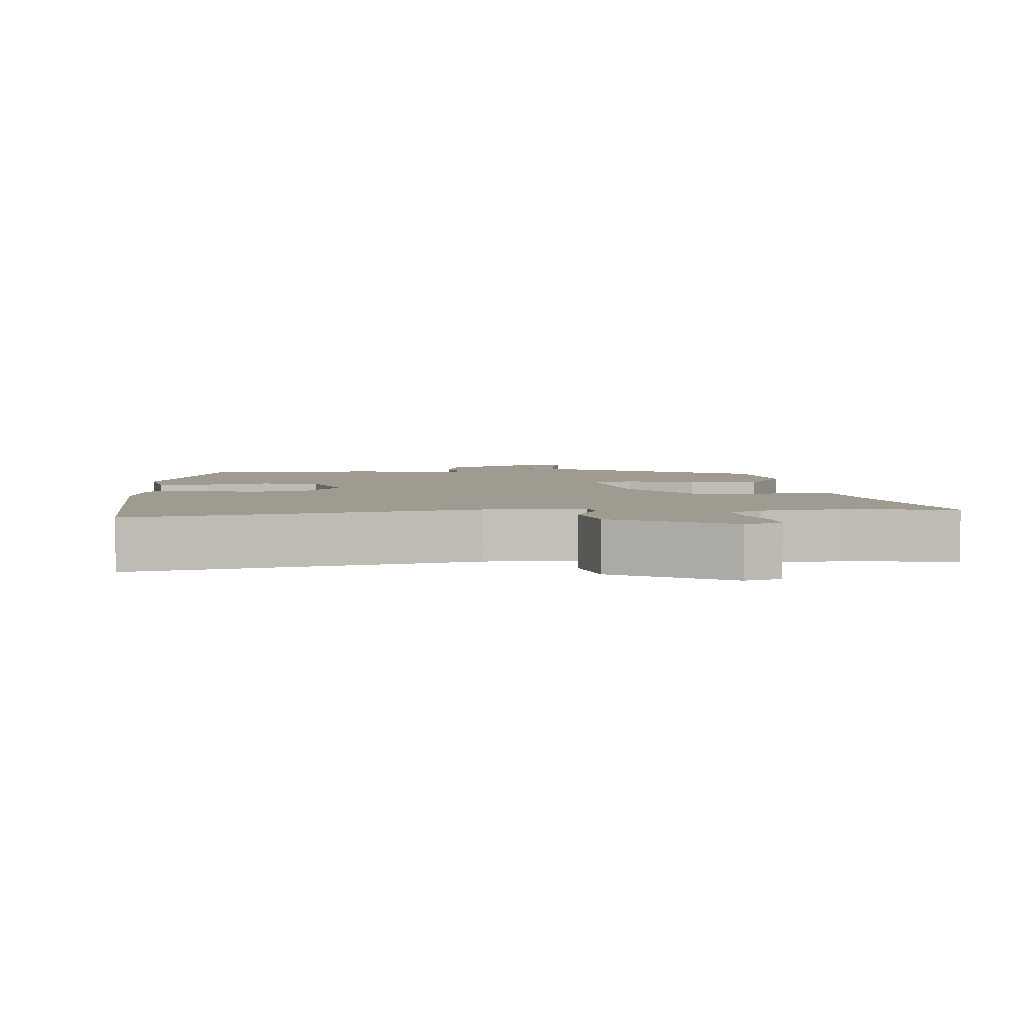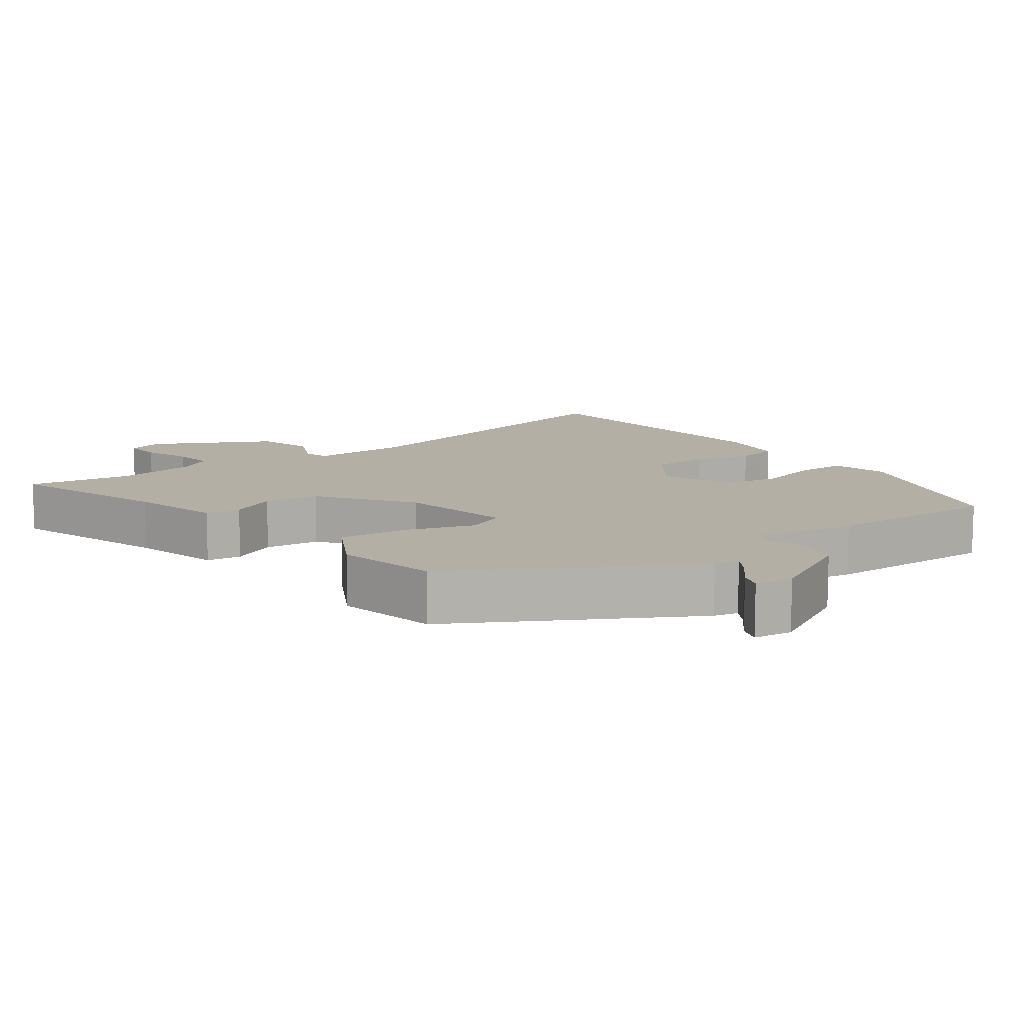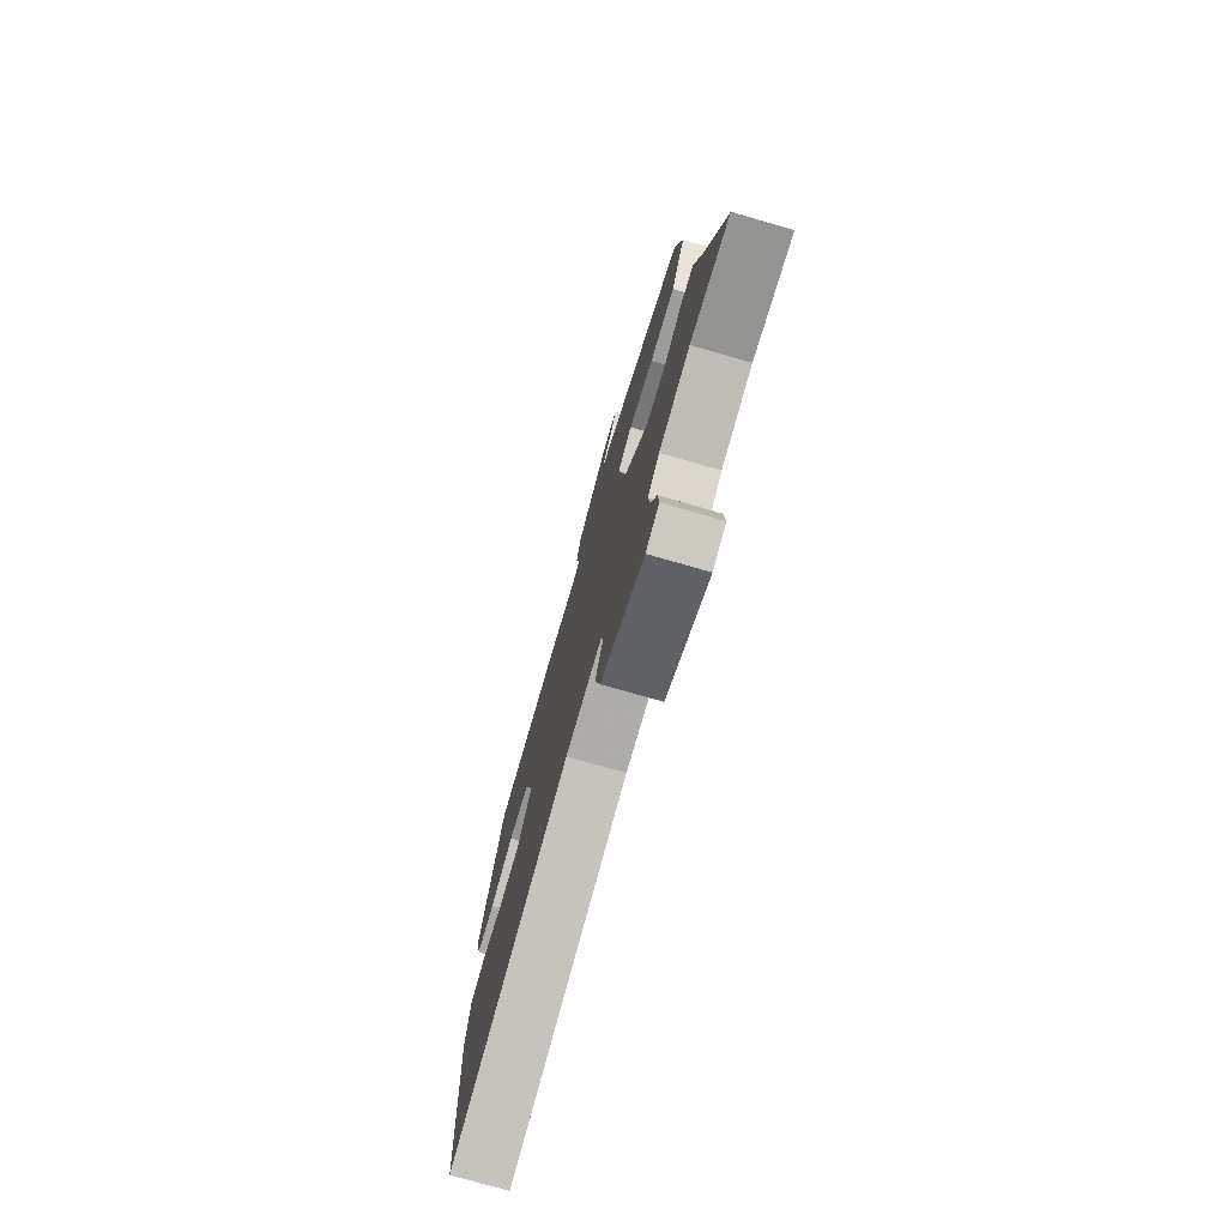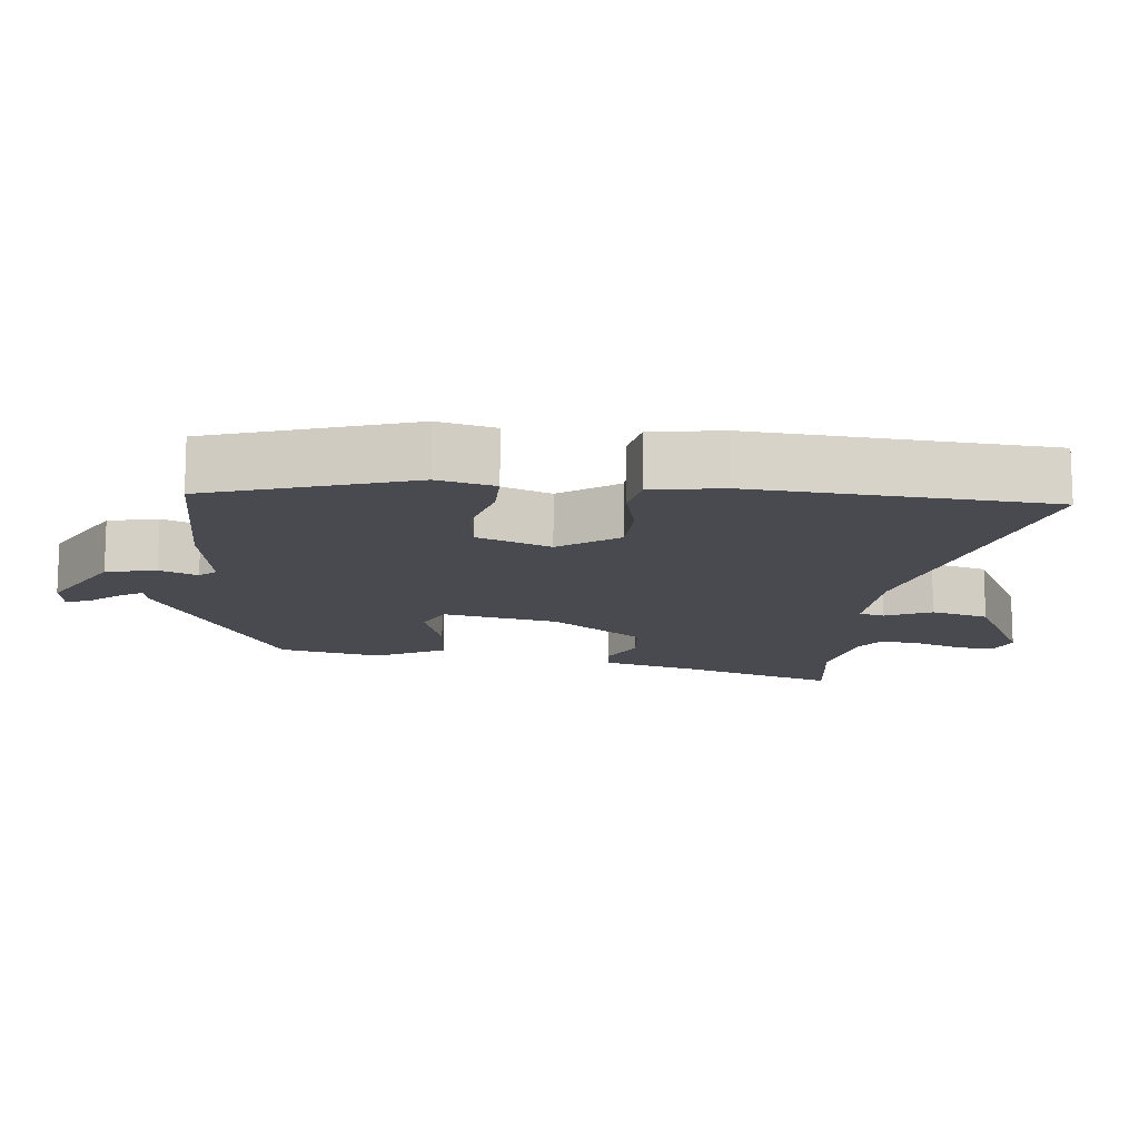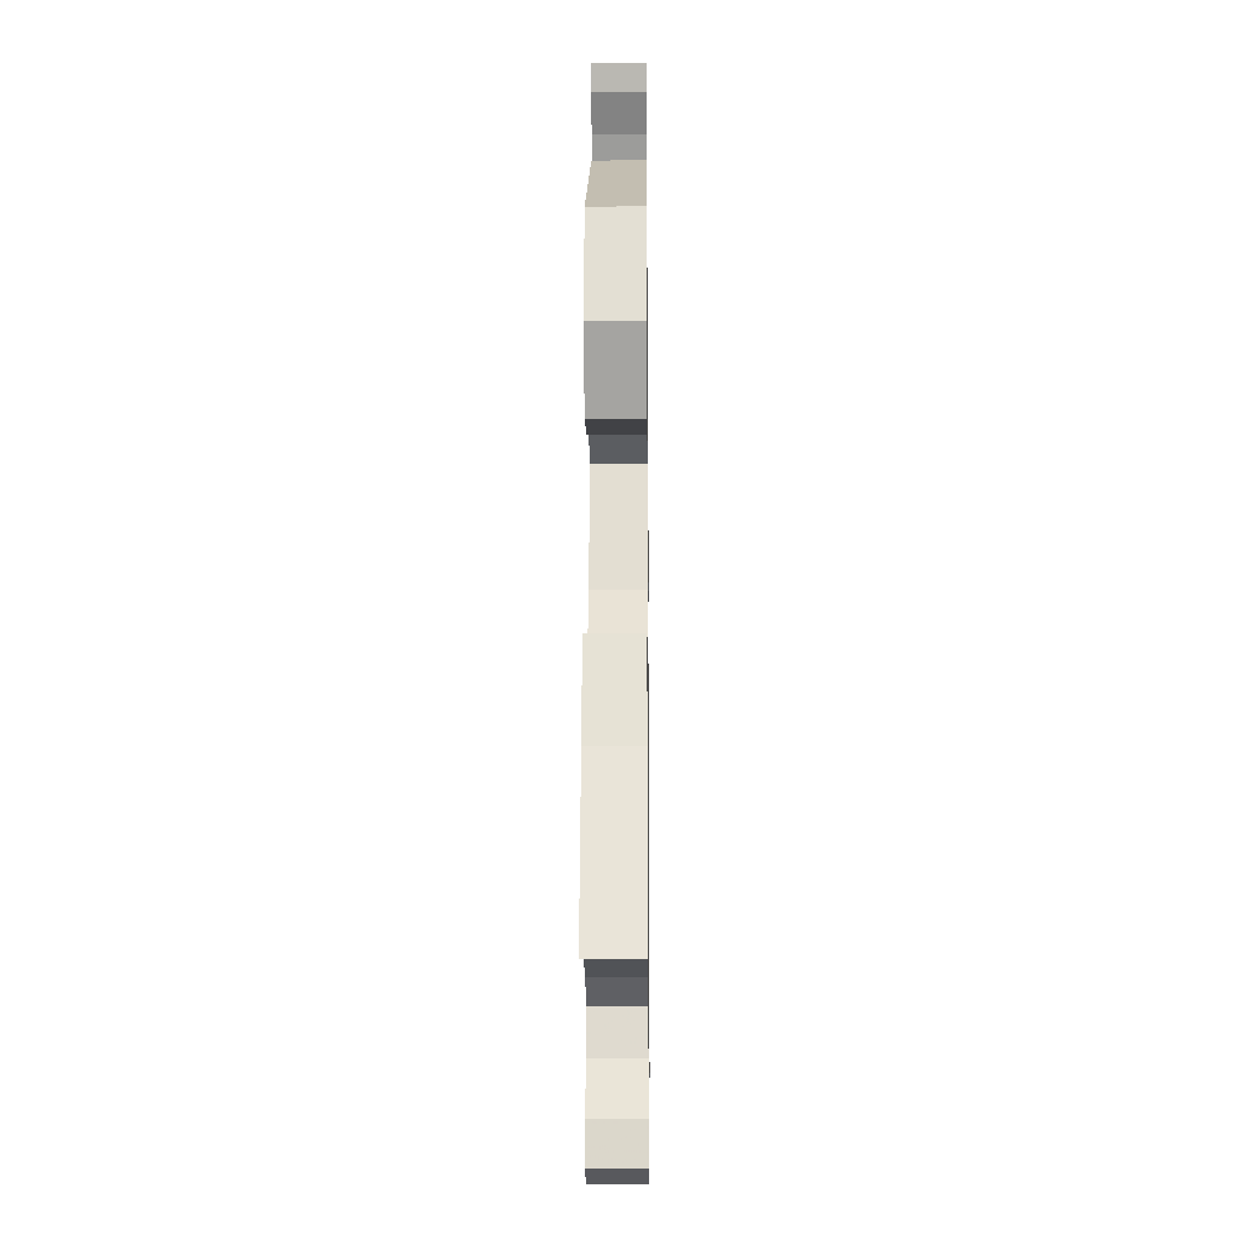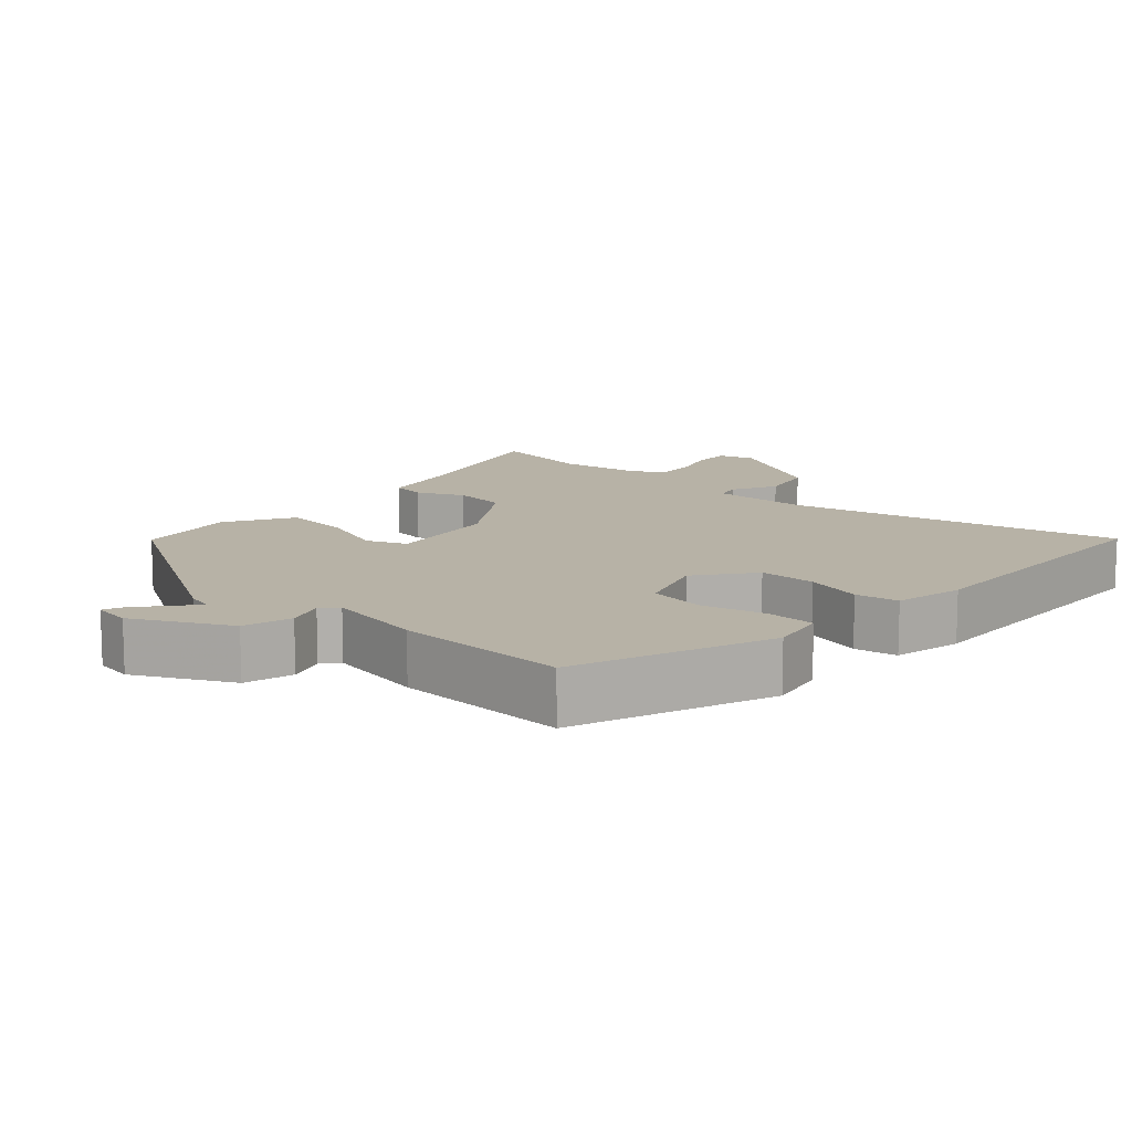
<metadata>
{"format":"obj","ext":"obj","renderer":"f3d","projection":"perspective","resolution":1024,"background":"white","views":[{"elev":4.2,"azim":176.0,"up":"+Y"},{"elev":11.3,"azim":-36.7,"up":"+Y"},{"elev":-75.8,"azim":-106.0,"up":"+Z"},{"elev":-13.5,"azim":83.0,"up":"+Y"},{"elev":-12.5,"azim":-89.3,"up":"+Z"},{"elev":12.3,"azim":43.2,"up":"+Y"}]}
</metadata>
<code>
v 0.422 0.07 0.471
v 0.519 0.07 0.189
v 0.501 0.07 0.108
v 0.431 0.07 0.107
v 0.339 0.07 0.13
v 0.258 0.07 0.117
v 0.22 0.07 0.013
v 0.28 0.07 -0.069
v 0.362 0.07 -0.07
v 0.445 0.07 -0.048
v 0.506 0.07 -0.059
v 0.524 0.07 -0.159
v 0.502 0.07 -0.576
v 0.026 0.07 -0.467
v -0.115 0.07 -0.464
v -0.124 0.07 -0.5
v -0.093 0.07 -0.565
v -0.114 0.07 -0.647
v -0.281 0.07 -0.737
v -0.332 0.07 -0.721
v -0.328 0.07 -0.667
v -0.305 0.07 -0.6
v -0.298 0.07 -0.541
v -0.343 0.07 -0.513
v -0.461 0.07 -0.494
v -0.611 0.07 -0.518
v -0.539 0.07 -0.287
v -0.507 0.07 -0.158
v -0.457 0.07 -0.151
v -0.391 0.07 -0.183
v -0.312 0.07 -0.174
v -0.22 0.07 -0.042
v -0.191 0.07 0.122
v -0.247 0.07 0.146
v -0.344 0.07 0.113
v -0.442 0.07 0.103
v -0.496 0.07 0.2
v -0.468 0.07 0.346
v -0.141 0.07 0.533
v -0.106 0.07 0.541
v -0.127 0.07 0.574
v -0.164 0.07 0.616
v -0.176 0.07 0.649
v -0.121 0.07 0.657
v 0.013 0.07 0.586
v 0.03 0.07 0.516
v 0.009 0.07 0.462
v 0.03 0.07 0.439
v 0.172 0.07 0.464
v 0.422 0 0.471
v 0.519 0 0.189
v 0.501 0 0.108
v 0.431 0 0.107
v 0.339 0 0.13
v 0.258 0 0.117
v 0.22 0 0.013
v 0.28 0 -0.069
v 0.362 0 -0.07
v 0.445 0 -0.048
v 0.506 0 -0.059
v 0.524 0 -0.159
v 0.502 0 -0.576
v 0.026 0 -0.467
v -0.115 0 -0.464
v -0.124 0 -0.5
v -0.093 0 -0.565
v -0.114 0 -0.647
v -0.281 0 -0.737
v -0.332 0 -0.721
v -0.328 0 -0.667
v -0.305 0 -0.6
v -0.298 0 -0.541
v -0.343 0 -0.513
v -0.461 0 -0.494
v -0.611 0 -0.518
v -0.539 0 -0.287
v -0.507 0 -0.158
v -0.457 0 -0.151
v -0.391 0 -0.183
v -0.312 0 -0.174
v -0.22 0 -0.042
v -0.191 0 0.122
v -0.247 0 0.146
v -0.344 0 0.113
v -0.442 0 0.103
v -0.496 0 0.2
v -0.468 0 0.346
v -0.141 0 0.533
v -0.106 0 0.541
v -0.127 0 0.574
v -0.164 0 0.616
v -0.176 0 0.649
v -0.121 0 0.657
v 0.013 0 0.586
v 0.03 0 0.516
v 0.009 0 0.462
v 0.03 0 0.439
v 0.172 0 0.464
f 48 49 1 2
f 44 45 46 47
f 42 43 44 47
f 41 42 47 48
f 40 41 48
f 39 40 48
f 38 39 48
f 34 35 36 37
f 34 37 38 48
f 27 28 29 30
f 25 26 27 30
f 24 25 30 31
f 23 24 31 32
f 19 20 21 22
f 16 17 18 19
f 15 16 19 22
f 11 12 13 14
f 9 10 11 14
f 8 9 14 15
f 7 8 15 22
f 2 3 4 5
f 2 5 6
f 33 34 48 2
f 6 7 22 23
f 6 23 32 33
f 2 6 33
f 51 50 98 97
f 96 95 94 93
f 96 93 92 91
f 97 96 91 90
f 97 90 89
f 97 89 88
f 97 88 87
f 86 85 84 83
f 97 87 86 83
f 79 78 77 76
f 79 76 75 74
f 80 79 74 73
f 81 80 73 72
f 71 70 69 68
f 68 67 66 65
f 71 68 65 64
f 63 62 61 60
f 63 60 59 58
f 64 63 58 57
f 71 64 57 56
f 54 53 52 51
f 55 54 51
f 51 97 83 82
f 72 71 56 55
f 82 81 72 55
f 82 55 51
f 1 50 51 2
f 2 51 52 3
f 3 52 53 4
f 4 53 54 5
f 5 54 55 6
f 6 55 56 7
f 7 56 57 8
f 8 57 58 9
f 9 58 59 10
f 10 59 60 11
f 11 60 61 12
f 12 61 62 13
f 13 62 63 14
f 14 63 64 15
f 15 64 65 16
f 16 65 66 17
f 17 66 67 18
f 18 67 68 19
f 19 68 69 20
f 20 69 70 21
f 21 70 71 22
f 22 71 72 23
f 23 72 73 24
f 24 73 74 25
f 25 74 75 26
f 26 75 76 27
f 27 76 77 28
f 28 77 78 29
f 29 78 79 30
f 30 79 80 31
f 31 80 81 32
f 32 81 82 33
f 33 82 83 34
f 34 83 84 35
f 35 84 85 36
f 36 85 86 37
f 37 86 87 38
f 38 87 88 39
f 39 88 89 40
f 40 89 90 41
f 41 90 91 42
f 42 91 92 43
f 43 92 93 44
f 44 93 94 45
f 45 94 95 46
f 46 95 96 47
f 47 96 97 48
f 48 97 98 49
f 49 98 50 1

</code>
